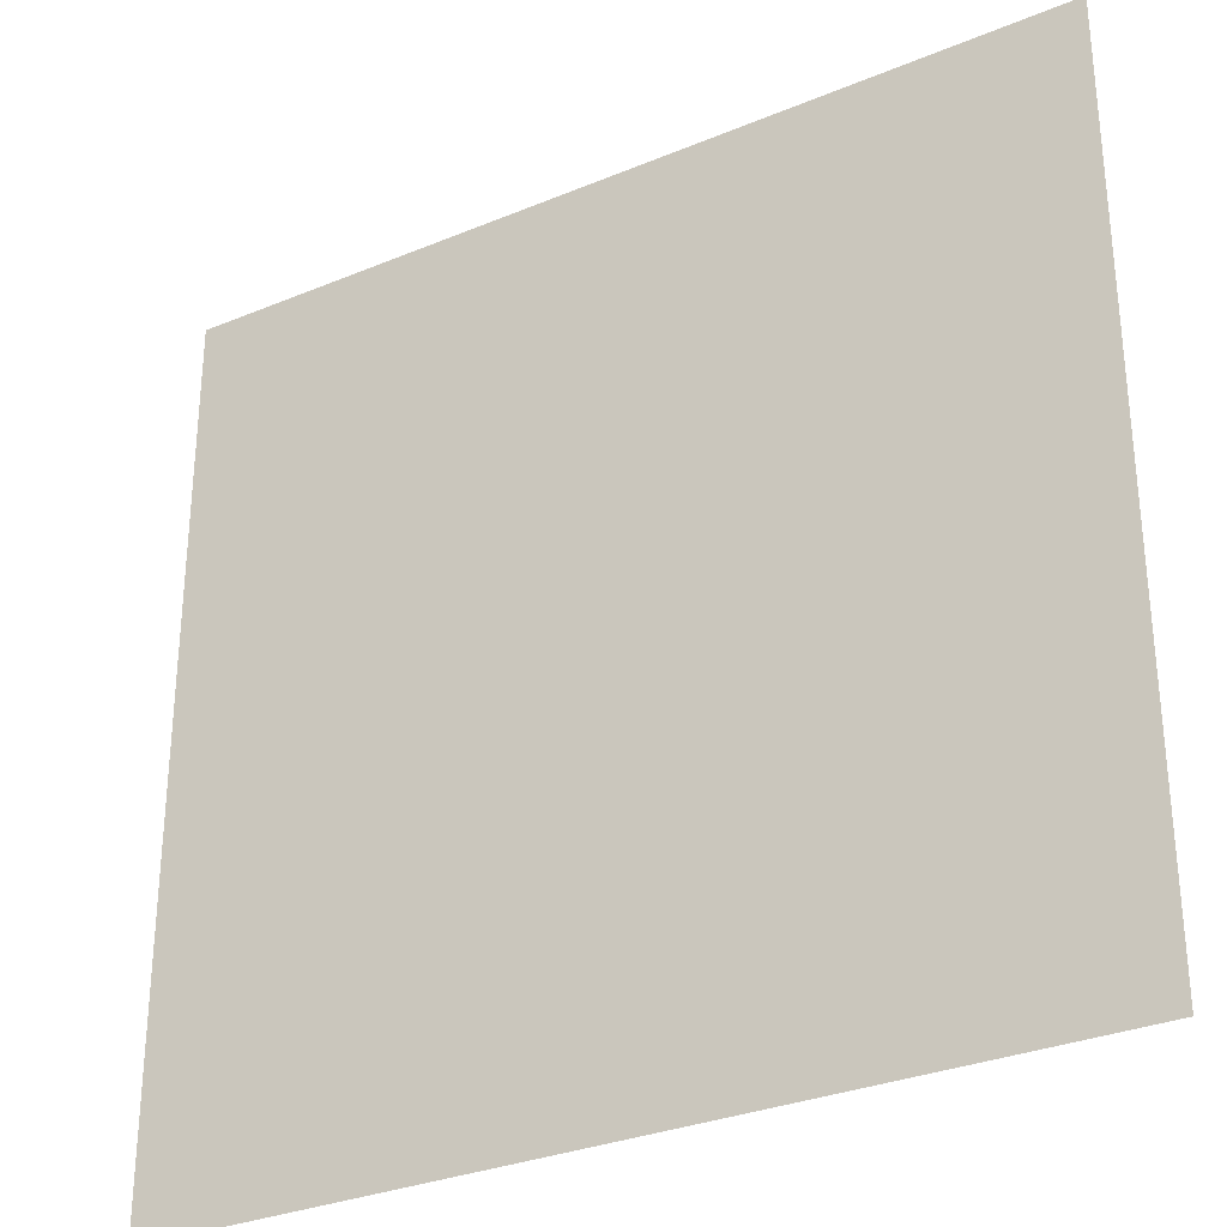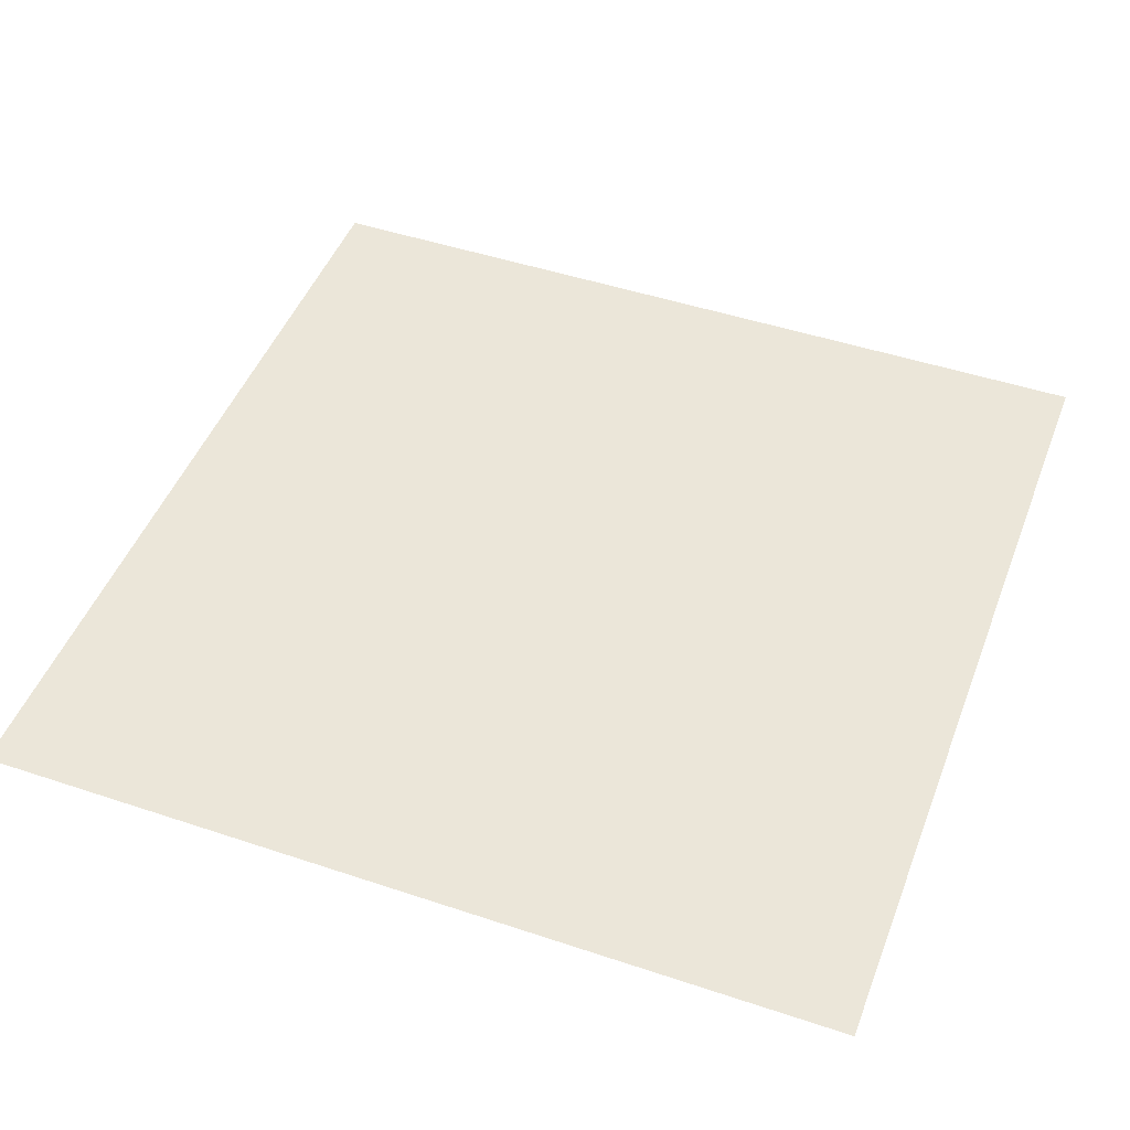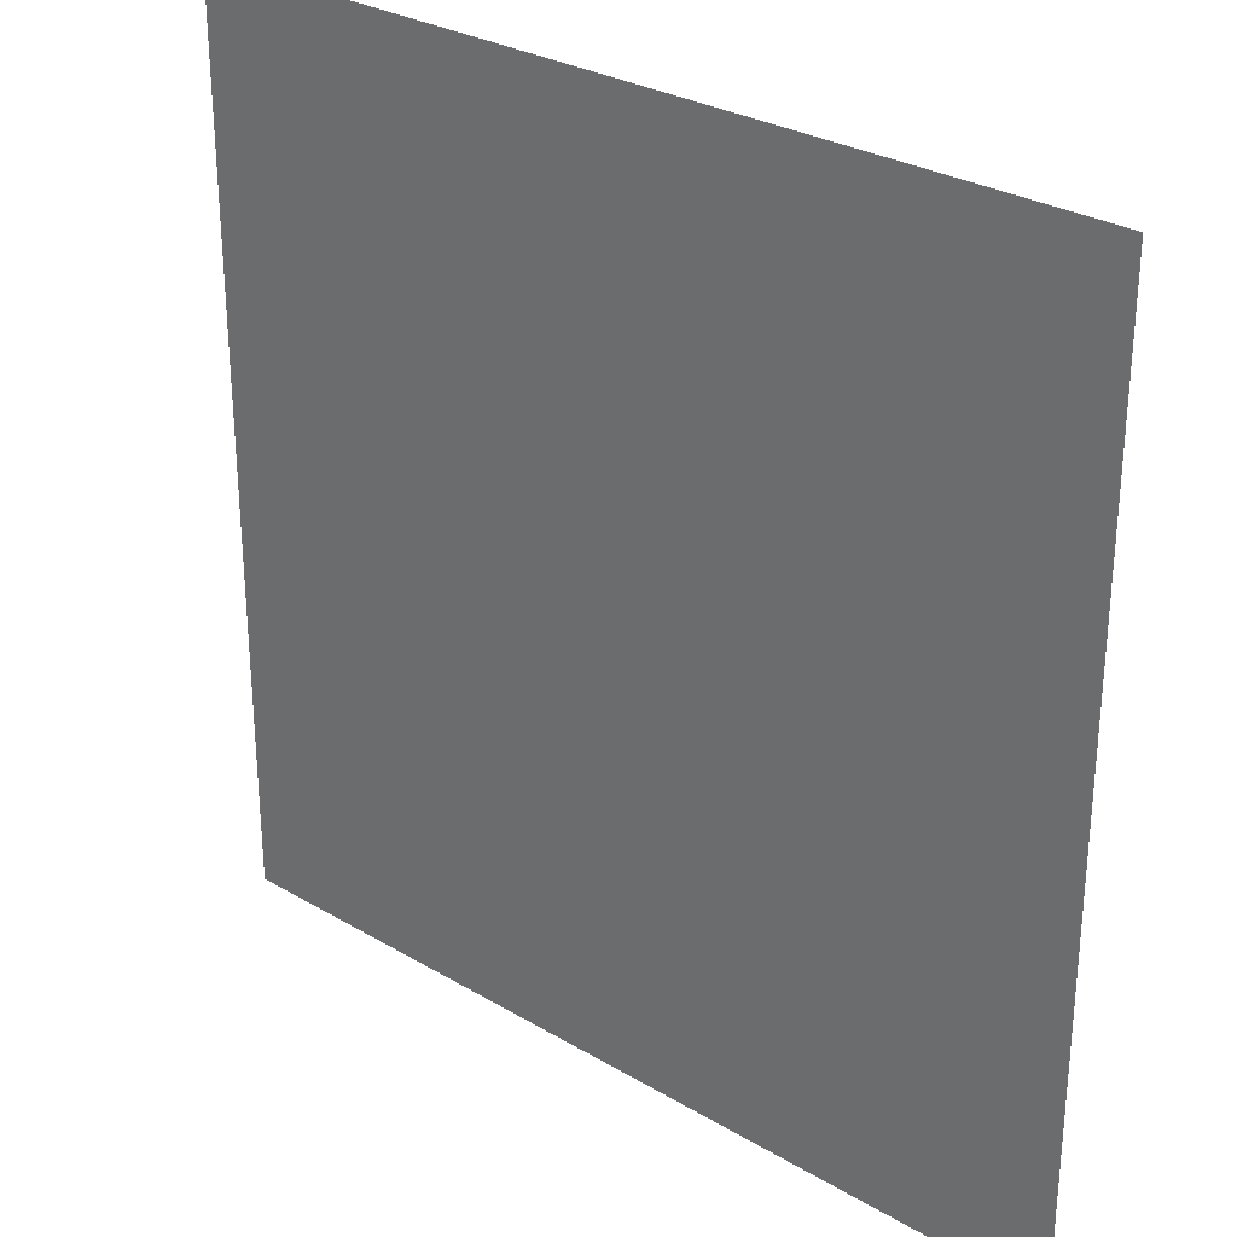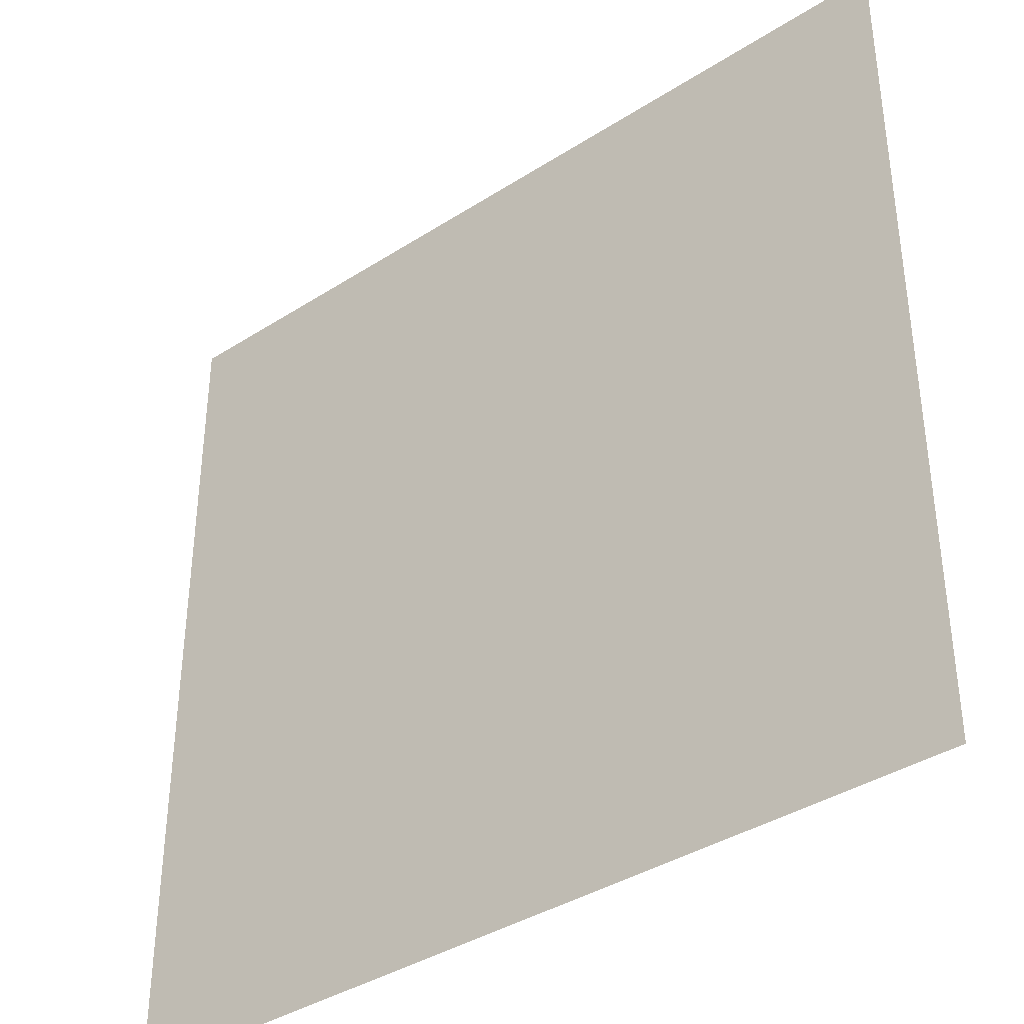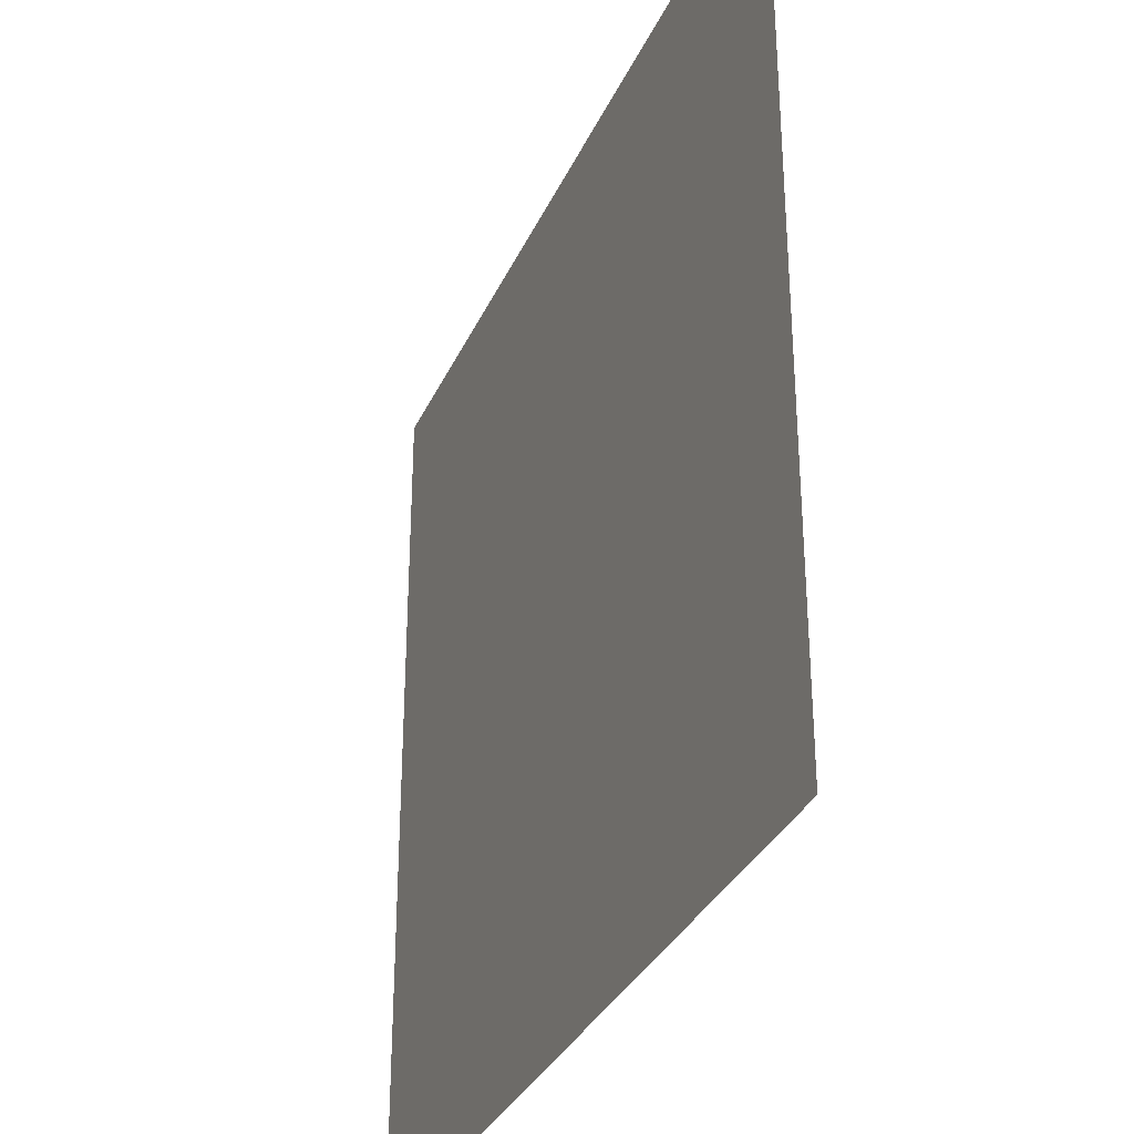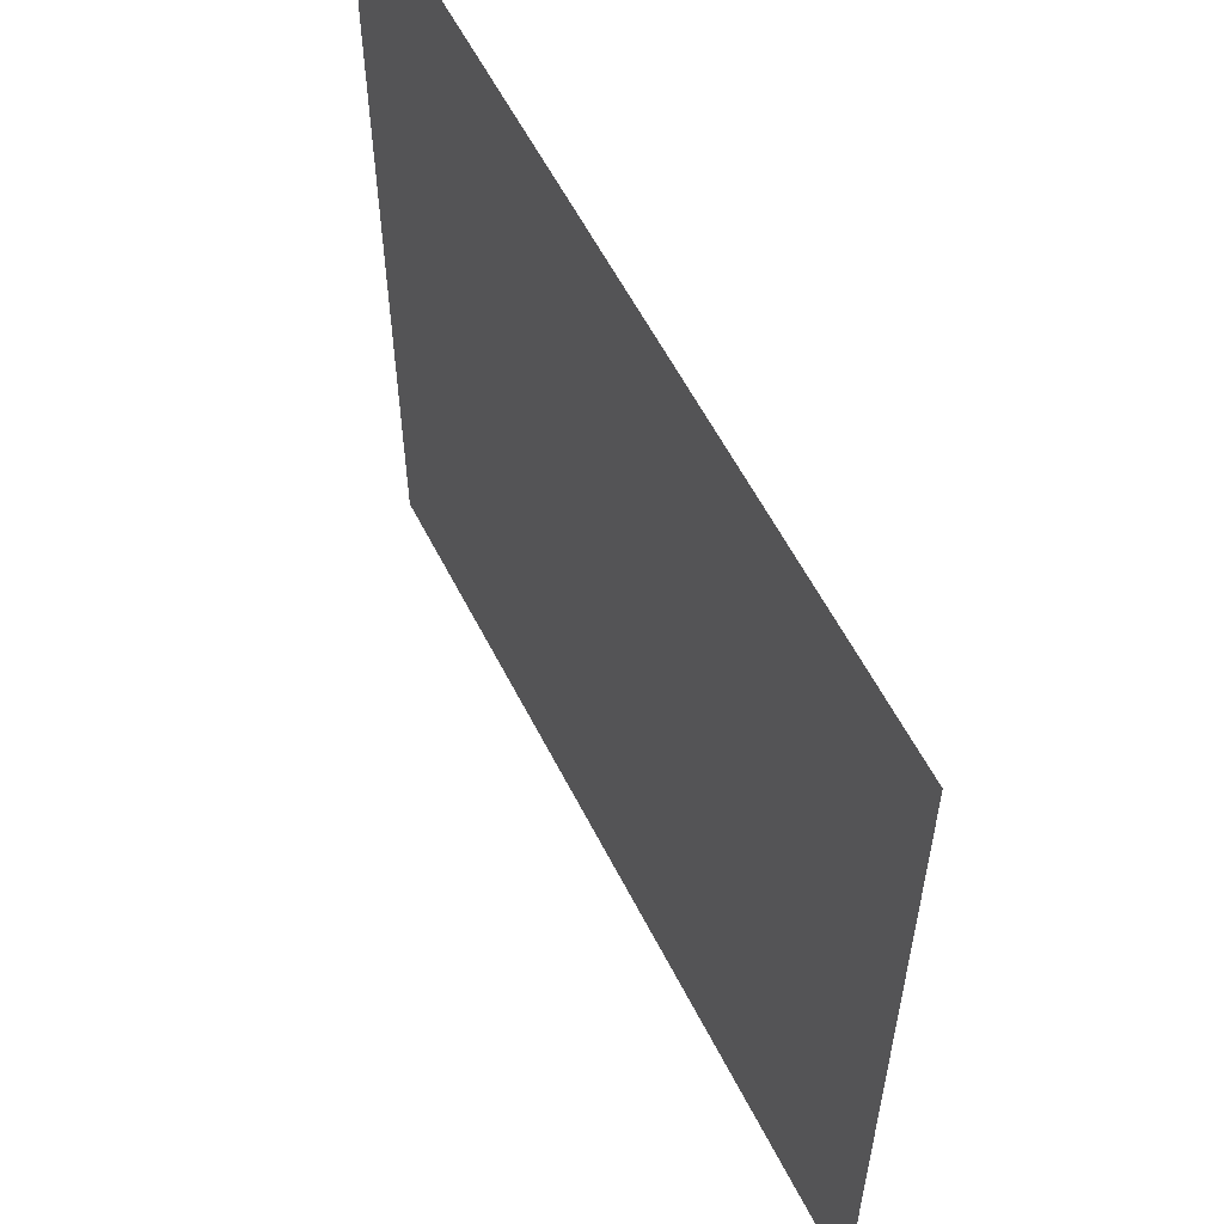
<metadata>
{"format":"obj","ext":"obj","renderer":"f3d","projection":"perspective","resolution":1024,"background":"white","views":[{"elev":-30.8,"azim":-149.1,"up":"+Z"},{"elev":47.6,"azim":-159.4,"up":"+Y"},{"elev":29.1,"azim":-138.7,"up":"+Z"},{"elev":-38.2,"azim":39.1,"up":"+Z"},{"elev":-32.9,"azim":-111.6,"up":"+Z"},{"elev":58.6,"azim":-116.8,"up":"+Z"}]}
</metadata>
<code>
o Floor_3_x_3
v -1.5 0 3
v 1.5 0 3
v -1.5 0 0
v 1.5 0 0
f 1 2 4 3

</code>
